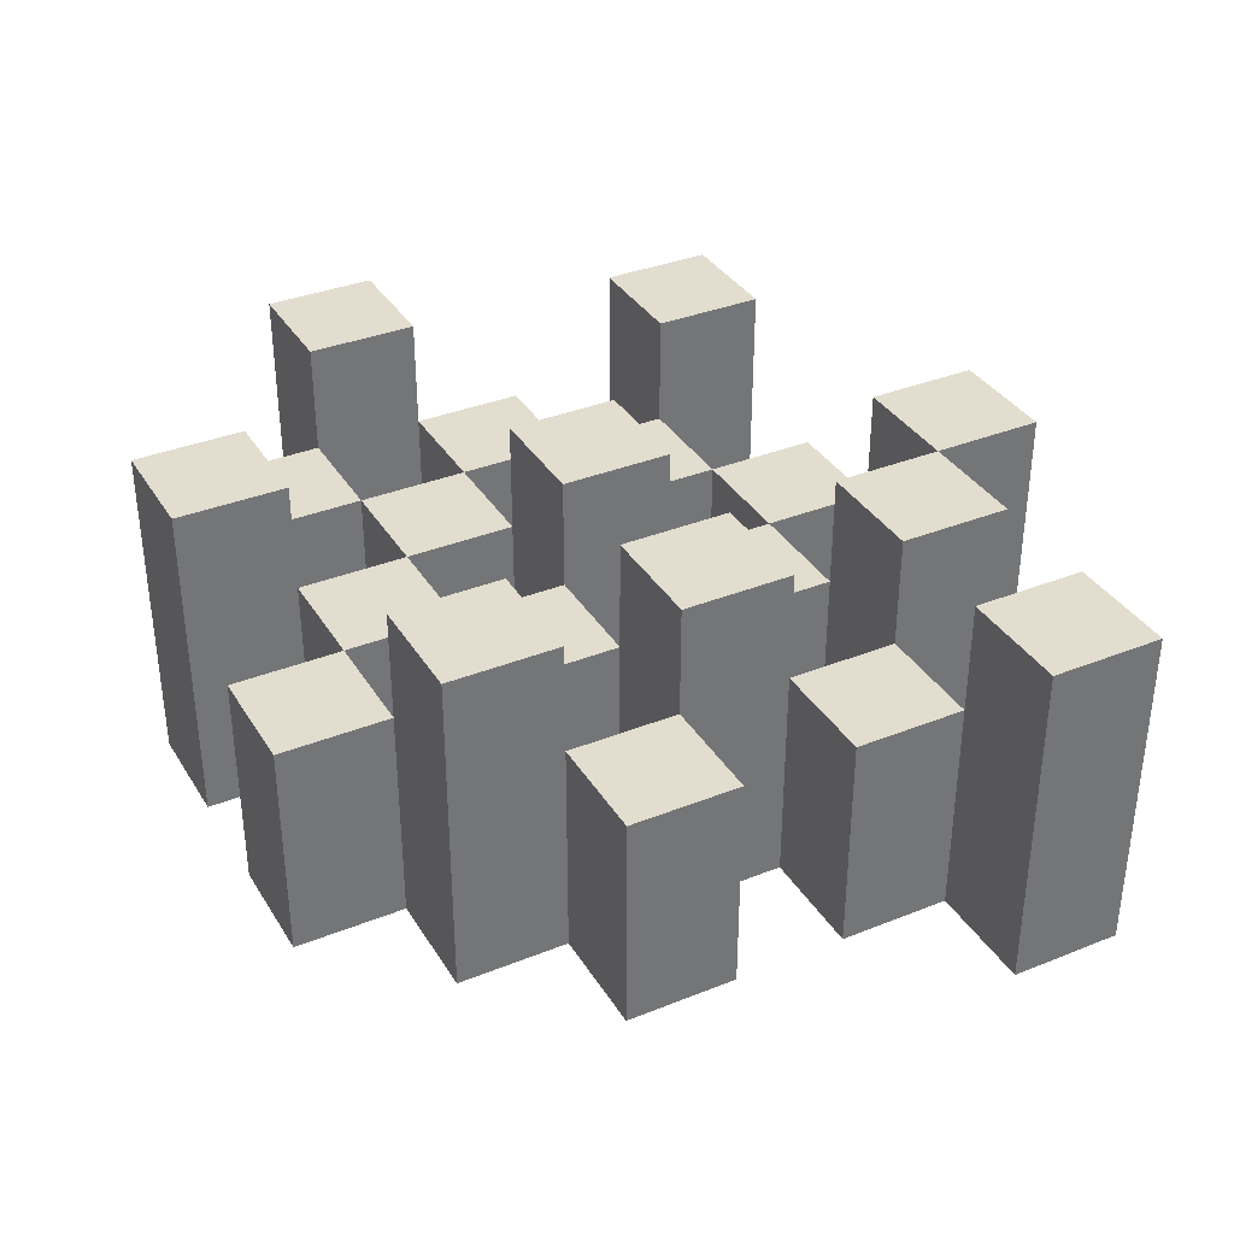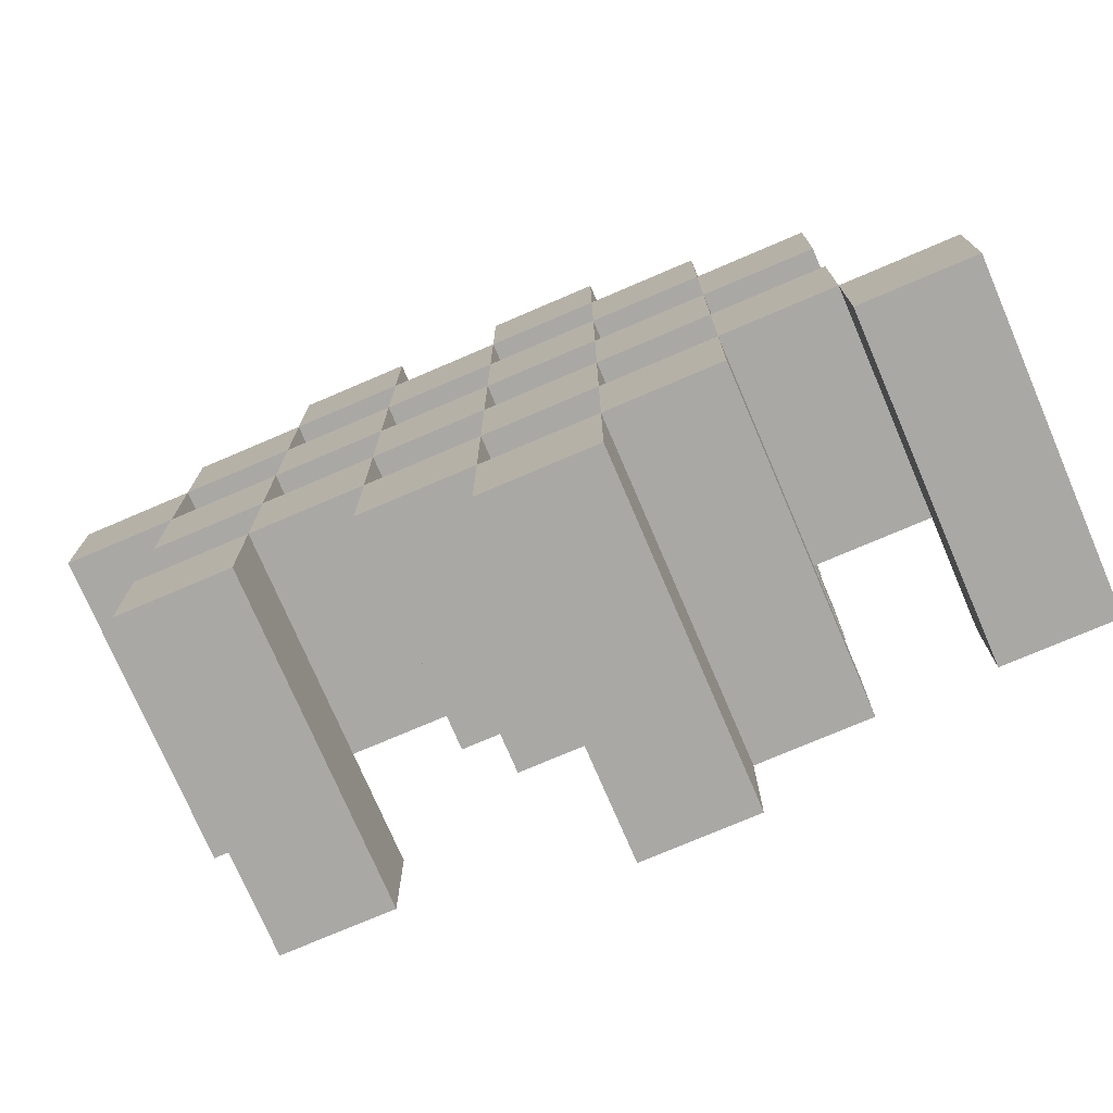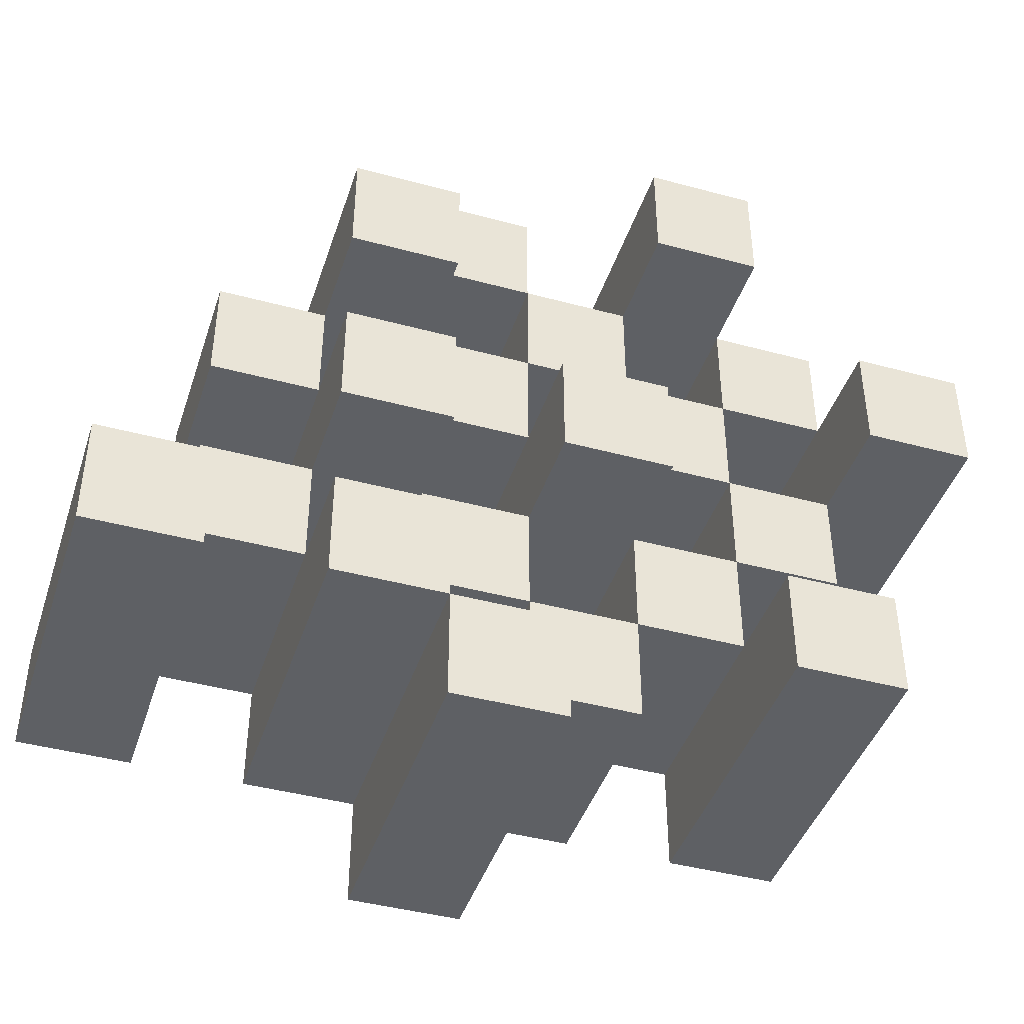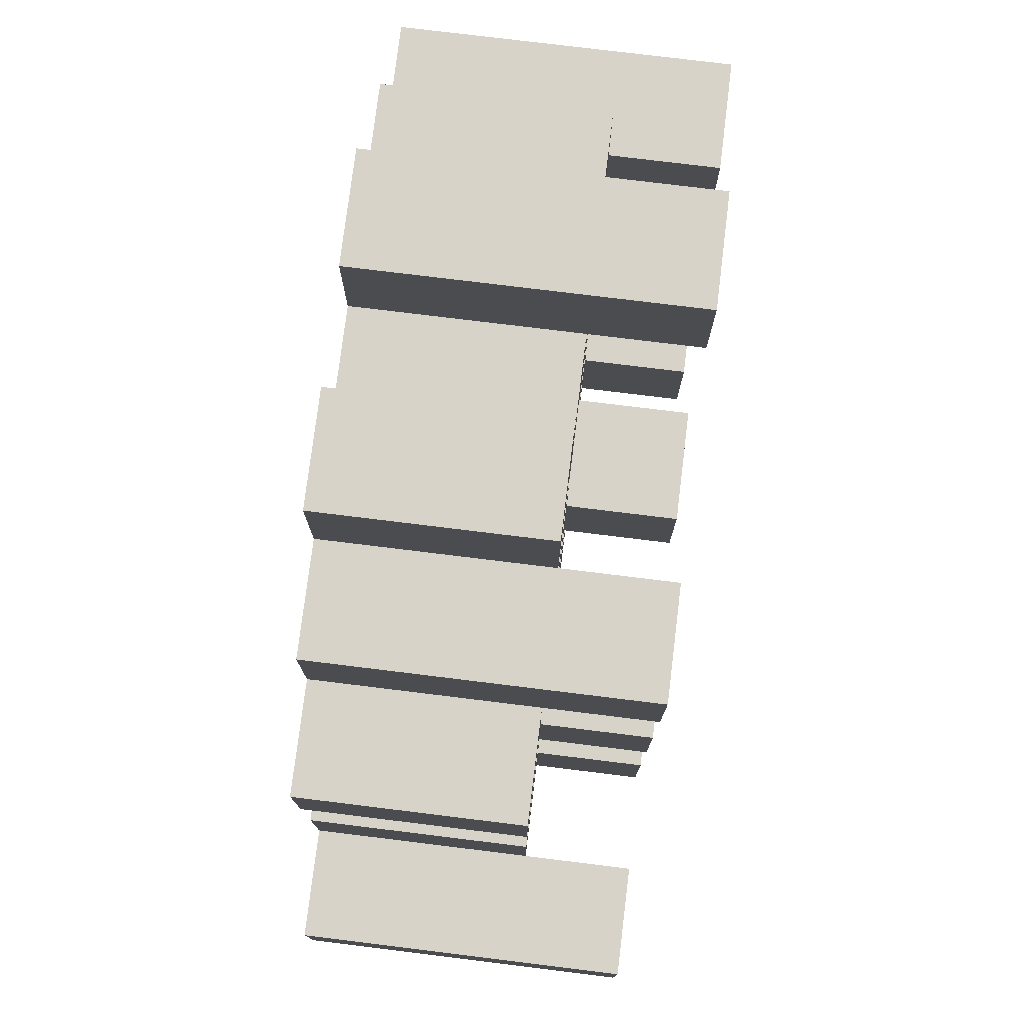
<metadata>
{"format":"obj","ext":"obj","renderer":"f3d","projection":"perspective","resolution":1024,"background":"white","views":[{"elev":35.6,"azim":62.2,"up":"+Y"},{"elev":-74.9,"azim":23.2,"up":"+Z"},{"elev":-42.9,"azim":162.2,"up":"+Z"},{"elev":76.8,"azim":97.0,"up":"+Z"}]}
</metadata>
<code>
o
v 8.5 0.9 36
v 8.5 0.9 35.9
v 8.5 1.2 36
v 8.5 1.2 35.9
v 8.6 0.9 36.1
v 8.6 0.9 36
v 8.6 0.9 35.9
v 8.6 0.9 35.8
v 8.6 0.9 35.7
v 8.6 0.9 35.6
v 8.6 1.1 36.1
v 8.6 1.1 36
v 8.6 1.1 35.9
v 8.6 1.1 35.8
v 8.6 1.2 35.7
v 8.6 1.2 35.6
v 8.7 0.9 36.2
v 8.7 0.9 36.1
v 8.7 0.9 36
v 8.7 0.9 35.9
v 8.7 0.9 35.8
v 8.7 0.9 35.7
v 8.7 1.1 36.1
v 8.7 1.1 36
v 8.7 1.1 35.9
v 8.7 1.1 35.8
v 8.7 1.1 35.7
v 8.7 1.2 36.2
v 8.7 1.2 36.1
v 8.8 0.9 36.1
v 8.8 0.9 36
v 8.8 0.9 35.9
v 8.8 0.9 35.8
v 8.8 0.9 35.7
v 8.8 0.9 35.6
v 8.8 1.1 36.1
v 8.8 1.1 36
v 8.8 1.1 35.9
v 8.8 1.1 35.8
v 8.8 1.1 35.7
v 8.8 1.1 35.6
v 8.8 1.2 35.9
v 8.8 1.2 35.8
v 8.9 0.9 36.2
v 8.9 0.9 36.1
v 8.9 0.9 36
v 8.9 0.9 35.9
v 8.9 0.9 35.8
v 8.9 0.9 35.7
v 8.9 0.9 35.6
v 8.9 0.9 35.5
v 8.9 1.1 36.2
v 8.9 1.1 36.1
v 8.9 1.1 36
v 8.9 1.1 35.9
v 8.9 1.1 35.8
v 8.9 1.1 35.7
v 8.9 1.1 35.6
v 8.9 1.2 35.6
v 8.9 1.2 35.5
v 9 0.9 36.1
v 9 0.9 36
v 9 0.9 35.9
v 9 0.9 35.8
v 9 0.9 35.7
v 9 0.9 35.6
v 9 1.1 36.1
v 9 1.1 36
v 9 1.1 35.9
v 9 1.1 35.8
v 9 1.1 35.7
v 9 1.2 36.1
v 9 1.2 36
v 9 1.2 35.9
v 9 1.2 35.8
v 9 1.2 35.7
v 9 1.2 35.6
v 9.1 0.9 36
v 9.1 0.9 35.9
v 9.1 0.9 35.8
v 9.1 0.9 35.7
v 9.1 1.1 36
v 9.1 1.1 35.9
v 9.1 1.1 35.8
v 9.1 1.1 35.7
v 9.2 0.9 35.7
v 9.2 0.9 35.6
v 9.2 1.1 35.7
v 9.2 1.2 35.7
v 9.2 1.2 35.6
v 8.6 0.9 36
v 8.6 0.9 35.9
v 8.6 1.1 36
v 8.6 1.1 35.9
v 8.6 1.2 36
v 8.6 1.2 35.9
v 8.7 0.9 36.1
v 8.7 0.9 36
v 8.7 0.9 35.9
v 8.7 0.9 35.8
v 8.7 0.9 35.7
v 8.7 0.9 35.6
v 8.7 1.1 36.1
v 8.7 1.1 36
v 8.7 1.1 35.9
v 8.7 1.1 35.8
v 8.7 1.1 35.7
v 8.7 1.2 35.7
v 8.7 1.2 35.6
v 8.8 0.9 36.2
v 8.8 0.9 36.1
v 8.8 0.9 36
v 8.8 0.9 35.9
v 8.8 0.9 35.8
v 8.8 0.9 35.7
v 8.8 1.1 36.1
v 8.8 1.1 36
v 8.8 1.1 35.9
v 8.8 1.1 35.8
v 8.8 1.1 35.7
v 8.8 1.2 36.2
v 8.8 1.2 36.1
v 8.9 0.9 36.1
v 8.9 0.9 36
v 8.9 0.9 35.9
v 8.9 0.9 35.8
v 8.9 0.9 35.7
v 8.9 0.9 35.6
v 8.9 1.1 36.1
v 8.9 1.1 36
v 8.9 1.1 35.9
v 8.9 1.1 35.8
v 8.9 1.1 35.7
v 8.9 1.1 35.6
v 8.9 1.2 35.9
v 8.9 1.2 35.8
v 9 0.9 36.2
v 9 0.9 36.1
v 9 0.9 36
v 9 0.9 35.9
v 9 0.9 35.8
v 9 0.9 35.7
v 9 0.9 35.6
v 9 0.9 35.5
v 9 1.1 36.2
v 9 1.1 36.1
v 9 1.1 36
v 9 1.1 35.9
v 9 1.1 35.8
v 9 1.1 35.7
v 9 1.2 35.6
v 9 1.2 35.5
v 9.1 0.9 36.1
v 9.1 0.9 36
v 9.1 0.9 35.9
v 9.1 0.9 35.8
v 9.1 0.9 35.7
v 9.1 0.9 35.6
v 9.1 1.1 36
v 9.1 1.1 35.9
v 9.1 1.1 35.8
v 9.1 1.1 35.7
v 9.1 1.2 36.1
v 9.1 1.2 36
v 9.1 1.2 35.9
v 9.1 1.2 35.8
v 9.1 1.2 35.7
v 9.1 1.2 35.6
v 9.2 0.9 36
v 9.2 0.9 35.9
v 9.2 0.9 35.8
v 9.2 0.9 35.7
v 9.2 1.1 36
v 9.2 1.1 35.9
v 9.2 1.1 35.8
v 9.2 1.1 35.7
v 9.3 0.9 35.7
v 9.3 0.9 35.6
v 9.3 1.2 35.7
v 9.3 1.2 35.6
v 8.7 0.9 36.2
v 8.7 1.2 36.2
v 8.8 0.9 36.2
v 8.8 1.2 36.2
v 8.9 0.9 36.2
v 8.9 1.1 36.2
v 9 0.9 36.2
v 9 1.1 36.2
v 8.6 0.9 36.1
v 8.6 1.1 36.1
v 8.7 0.9 36.1
v 8.7 1.1 36.1
v 8.8 0.9 36.1
v 8.8 1.1 36.1
v 8.9 0.9 36.1
v 8.9 1.1 36.1
v 9 0.9 36.1
v 9 1.1 36.1
v 9 1.2 36.1
v 9.1 0.9 36.1
v 9.1 1.2 36.1
v 8.5 0.9 36
v 8.5 1.2 36
v 8.6 0.9 36
v 8.6 1.1 36
v 8.6 1.2 36
v 8.7 0.9 36
v 8.7 1.1 36
v 8.8 0.9 36
v 8.8 1.1 36
v 8.9 0.9 36
v 8.9 1.1 36
v 9 0.9 36
v 9 1.1 36
v 9.1 0.9 36
v 9.1 1.1 36
v 9.2 0.9 36
v 9.2 1.1 36
v 8.6 0.9 35.9
v 8.6 1.1 35.9
v 8.7 0.9 35.9
v 8.7 1.1 35.9
v 8.8 0.9 35.9
v 8.8 1.1 35.9
v 8.8 1.2 35.9
v 8.9 0.9 35.9
v 8.9 1.1 35.9
v 8.9 1.2 35.9
v 9 0.9 35.9
v 9 1.1 35.9
v 9 1.2 35.9
v 9.1 0.9 35.9
v 9.1 1.1 35.9
v 9.1 1.2 35.9
v 8.7 0.9 35.8
v 8.7 1.1 35.8
v 8.8 0.9 35.8
v 8.8 1.1 35.8
v 8.9 0.9 35.8
v 8.9 1.1 35.8
v 9 0.9 35.8
v 9 1.1 35.8
v 9.1 0.9 35.8
v 9.1 1.1 35.8
v 9.2 0.9 35.8
v 9.2 1.1 35.8
v 8.6 0.9 35.7
v 8.6 1.2 35.7
v 8.7 0.9 35.7
v 8.7 1.1 35.7
v 8.7 1.2 35.7
v 8.8 0.9 35.7
v 8.8 1.1 35.7
v 8.9 0.9 35.7
v 8.9 1.1 35.7
v 9 0.9 35.7
v 9 1.1 35.7
v 9 1.2 35.7
v 9.1 0.9 35.7
v 9.1 1.1 35.7
v 9.1 1.2 35.7
v 9.2 0.9 35.7
v 9.2 1.1 35.7
v 9.2 1.2 35.7
v 9.3 0.9 35.7
v 9.3 1.2 35.7
v 8.9 0.9 35.6
v 8.9 1.1 35.6
v 8.9 1.2 35.6
v 9 0.9 35.6
v 9 1.2 35.6
v 8.7 0.9 36.1
v 8.7 1.1 36.1
v 8.7 1.2 36.1
v 8.8 0.9 36.1
v 8.8 1.1 36.1
v 8.8 1.2 36.1
v 8.9 0.9 36.1
v 8.9 1.1 36.1
v 9 0.9 36.1
v 9 1.1 36.1
v 8.6 0.9 36
v 8.6 1.1 36
v 8.7 0.9 36
v 8.7 1.1 36
v 8.8 0.9 36
v 8.8 1.1 36
v 8.9 0.9 36
v 8.9 1.1 36
v 9 0.9 36
v 9 1.1 36
v 9 1.2 36
v 9.1 0.9 36
v 9.1 1.1 36
v 9.1 1.2 36
v 8.5 0.9 35.9
v 8.5 1.2 35.9
v 8.6 0.9 35.9
v 8.6 1.1 35.9
v 8.6 1.2 35.9
v 8.7 0.9 35.9
v 8.7 1.1 35.9
v 8.8 0.9 35.9
v 8.8 1.1 35.9
v 8.9 0.9 35.9
v 8.9 1.1 35.9
v 9 0.9 35.9
v 9 1.1 35.9
v 9.1 0.9 35.9
v 9.1 1.1 35.9
v 9.2 0.9 35.9
v 9.2 1.1 35.9
v 8.6 0.9 35.8
v 8.6 1.1 35.8
v 8.7 0.9 35.8
v 8.7 1.1 35.8
v 8.8 0.9 35.8
v 8.8 1.1 35.8
v 8.8 1.2 35.8
v 8.9 0.9 35.8
v 8.9 1.1 35.8
v 8.9 1.2 35.8
v 9 0.9 35.8
v 9 1.1 35.8
v 9 1.2 35.8
v 9.1 0.9 35.8
v 9.1 1.1 35.8
v 9.1 1.2 35.8
v 8.7 0.9 35.7
v 8.7 1.1 35.7
v 8.8 0.9 35.7
v 8.8 1.1 35.7
v 8.9 0.9 35.7
v 8.9 1.1 35.7
v 9 0.9 35.7
v 9 1.1 35.7
v 9.1 0.9 35.7
v 9.1 1.1 35.7
v 9.2 0.9 35.7
v 9.2 1.1 35.7
v 8.6 0.9 35.6
v 8.6 1.2 35.6
v 8.7 0.9 35.6
v 8.7 1.2 35.6
v 8.8 0.9 35.6
v 8.8 1.1 35.6
v 8.9 0.9 35.6
v 8.9 1.1 35.6
v 9 0.9 35.6
v 9 1.2 35.6
v 9.1 0.9 35.6
v 9.1 1.2 35.6
v 9.2 0.9 35.6
v 9.2 1.2 35.6
v 9.3 0.9 35.6
v 9.3 1.2 35.6
v 8.9 0.9 35.5
v 8.9 1.2 35.5
v 9 0.9 35.5
v 9 1.2 35.5
v 8.7 0.9 36.2
v 8.8 0.9 36.2
v 8.9 0.9 36.2
v 9 0.9 36.2
v 8.6 0.9 36.1
v 8.7 0.9 36.1
v 8.8 0.9 36.1
v 8.9 0.9 36.1
v 9 0.9 36.1
v 9.1 0.9 36.1
v 8.5 0.9 36
v 8.6 0.9 36
v 8.7 0.9 36
v 8.8 0.9 36
v 8.9 0.9 36
v 9 0.9 36
v 9.1 0.9 36
v 9.2 0.9 36
v 8.5 0.9 35.9
v 8.6 0.9 35.9
v 8.7 0.9 35.9
v 8.8 0.9 35.9
v 8.9 0.9 35.9
v 9 0.9 35.9
v 9.1 0.9 35.9
v 9.2 0.9 35.9
v 8.6 0.9 35.8
v 8.7 0.9 35.8
v 8.8 0.9 35.8
v 8.9 0.9 35.8
v 9 0.9 35.8
v 9.1 0.9 35.8
v 9.2 0.9 35.8
v 8.6 0.9 35.7
v 8.7 0.9 35.7
v 8.8 0.9 35.7
v 8.9 0.9 35.7
v 9 0.9 35.7
v 9.1 0.9 35.7
v 9.2 0.9 35.7
v 9.3 0.9 35.7
v 8.6 0.9 35.6
v 8.7 0.9 35.6
v 8.8 0.9 35.6
v 8.9 0.9 35.6
v 9 0.9 35.6
v 9.1 0.9 35.6
v 9.2 0.9 35.6
v 9.3 0.9 35.6
v 8.9 0.9 35.5
v 9 0.9 35.5
v 8.9 1.1 36.2
v 9 1.1 36.2
v 8.6 1.1 36.1
v 8.7 1.1 36.1
v 8.8 1.1 36.1
v 8.9 1.1 36.1
v 9 1.1 36.1
v 8.6 1.1 36
v 8.7 1.1 36
v 8.8 1.1 36
v 8.9 1.1 36
v 9 1.1 36
v 9.1 1.1 36
v 9.2 1.1 36
v 8.6 1.1 35.9
v 8.7 1.1 35.9
v 8.8 1.1 35.9
v 8.9 1.1 35.9
v 9 1.1 35.9
v 9.1 1.1 35.9
v 9.2 1.1 35.9
v 8.6 1.1 35.8
v 8.7 1.1 35.8
v 8.8 1.1 35.8
v 8.9 1.1 35.8
v 9 1.1 35.8
v 9.1 1.1 35.8
v 9.2 1.1 35.8
v 8.7 1.1 35.7
v 8.8 1.1 35.7
v 8.9 1.1 35.7
v 9 1.1 35.7
v 9.1 1.1 35.7
v 9.2 1.1 35.7
v 8.8 1.1 35.6
v 8.9 1.1 35.6
v 8.7 1.2 36.2
v 8.8 1.2 36.2
v 8.7 1.2 36.1
v 8.8 1.2 36.1
v 9 1.2 36.1
v 9.1 1.2 36.1
v 8.5 1.2 36
v 8.6 1.2 36
v 9 1.2 36
v 9.1 1.2 36
v 8.5 1.2 35.9
v 8.6 1.2 35.9
v 8.8 1.2 35.9
v 8.9 1.2 35.9
v 9 1.2 35.9
v 9.1 1.2 35.9
v 8.8 1.2 35.8
v 8.9 1.2 35.8
v 9 1.2 35.8
v 9.1 1.2 35.8
v 8.6 1.2 35.7
v 8.7 1.2 35.7
v 9 1.2 35.7
v 9.1 1.2 35.7
v 9.2 1.2 35.7
v 9.3 1.2 35.7
v 8.6 1.2 35.6
v 8.7 1.2 35.6
v 8.9 1.2 35.6
v 9 1.2 35.6
v 9.1 1.2 35.6
v 9.2 1.2 35.6
v 9.3 1.2 35.6
v 8.9 1.2 35.5
v 9 1.2 35.5
f 3 2 1
f 4 2 3
f 11 6 5
f 12 6 11
f 13 8 7
f 14 8 13
f 15 10 9
f 16 10 15
f 23 18 17
f 24 20 19
f 25 20 24
f 26 22 21
f 27 22 26
f 28 23 17
f 29 23 28
f 36 31 30
f 37 31 36
f 38 33 32
f 39 33 38
f 40 35 34
f 41 35 40
f 42 39 38
f 43 39 42
f 52 45 44
f 53 45 52
f 54 47 46
f 55 47 54
f 56 49 48
f 57 49 56
f 58 51 50
f 59 51 58
f 60 51 59
f 67 62 61
f 68 62 67
f 69 64 63
f 70 64 69
f 71 66 65
f 72 68 67
f 73 68 72
f 74 70 69
f 75 70 74
f 76 66 71
f 77 66 76
f 82 79 78
f 83 79 82
f 84 81 80
f 85 81 84
f 88 87 86
f 89 87 88
f 90 87 89
f 91 92 93
f 93 92 94
f 93 94 95
f 95 94 96
f 97 98 103
f 103 98 104
f 99 100 105
f 105 100 106
f 101 102 107
f 107 102 108
f 108 102 109
f 110 111 116
f 112 113 117
f 117 113 118
f 114 115 119
f 119 115 120
f 110 116 121
f 121 116 122
f 123 124 129
f 129 124 130
f 125 126 131
f 131 126 132
f 127 128 133
f 133 128 134
f 131 132 135
f 135 132 136
f 137 138 145
f 145 138 146
f 139 140 147
f 147 140 148
f 141 142 149
f 149 142 150
f 143 144 151
f 151 144 152
f 153 154 159
f 155 156 160
f 160 156 161
f 157 158 162
f 153 159 163
f 163 159 164
f 160 161 165
f 165 161 166
f 162 158 167
f 167 158 168
f 169 170 173
f 173 170 174
f 171 172 175
f 175 172 176
f 177 178 179
f 179 178 180
f 183 182 181
f 184 182 183
f 187 186 185
f 188 186 187
f 191 190 189
f 192 190 191
f 195 194 193
f 196 194 195
f 200 198 197
f 200 199 198
f 201 199 200
f 204 203 202
f 205 203 204
f 206 203 205
f 209 208 207
f 210 208 209
f 213 212 211
f 214 212 213
f 217 216 215
f 218 216 217
f 221 220 219
f 222 220 221
f 226 224 223
f 226 225 224
f 227 225 226
f 228 225 227
f 232 230 229
f 232 231 230
f 233 231 232
f 234 231 233
f 237 236 235
f 238 236 237
f 241 240 239
f 242 240 241
f 245 244 243
f 246 244 245
f 249 248 247
f 250 248 249
f 251 248 250
f 254 253 252
f 255 253 254
f 259 257 256
f 259 258 257
f 260 258 259
f 261 258 260
f 265 263 262
f 265 264 263
f 266 264 265
f 270 268 267
f 270 269 268
f 271 269 270
f 272 273 275
f 273 274 275
f 275 274 276
f 276 274 277
f 278 279 280
f 280 279 281
f 282 283 284
f 284 283 285
f 286 287 288
f 288 287 289
f 290 291 293
f 291 292 293
f 293 292 294
f 294 292 295
f 296 297 298
f 298 297 299
f 299 297 300
f 301 302 303
f 303 302 304
f 305 306 307
f 307 306 308
f 309 310 311
f 311 310 312
f 313 314 315
f 315 314 316
f 317 318 320
f 318 319 320
f 320 319 321
f 321 319 322
f 323 324 326
f 324 325 326
f 326 325 327
f 327 325 328
f 329 330 331
f 331 330 332
f 333 334 335
f 335 334 336
f 337 338 339
f 339 338 340
f 341 342 343
f 343 342 344
f 345 346 347
f 347 346 348
f 349 350 351
f 351 350 352
f 353 354 355
f 355 354 356
f 357 358 359
f 359 358 360
f 366 362 361
f 367 362 366
f 368 364 363
f 369 364 368
f 372 366 365
f 373 366 372
f 374 368 367
f 375 368 374
f 376 370 369
f 377 370 376
f 379 372 371
f 380 372 379
f 381 374 373
f 382 374 381
f 383 376 375
f 384 376 383
f 385 378 377
f 386 378 385
f 387 381 380
f 388 381 387
f 389 383 382
f 390 383 389
f 391 385 384
f 392 385 391
f 395 389 388
f 396 389 395
f 397 391 390
f 398 391 397
f 399 393 392
f 400 393 399
f 402 395 394
f 403 395 402
f 404 397 396
f 405 397 404
f 406 399 398
f 407 399 406
f 408 401 400
f 409 401 408
f 410 406 405
f 411 406 410
f 412 413 417
f 417 413 418
f 414 415 419
f 419 415 420
f 416 417 421
f 421 417 422
f 420 421 427
f 427 421 428
f 422 423 429
f 429 423 430
f 424 425 431
f 431 425 432
f 426 427 433
f 433 427 434
f 434 435 440
f 440 435 441
f 436 437 442
f 442 437 443
f 438 439 444
f 444 439 445
f 441 442 446
f 446 442 447
f 448 449 450
f 450 449 451
f 452 453 456
f 456 453 457
f 454 455 458
f 458 455 459
f 460 461 464
f 464 461 465
f 462 463 466
f 466 463 467
f 468 469 474
f 474 469 475
f 470 471 477
f 477 471 478
f 472 473 479
f 479 473 480
f 476 477 481
f 481 477 482

</code>
